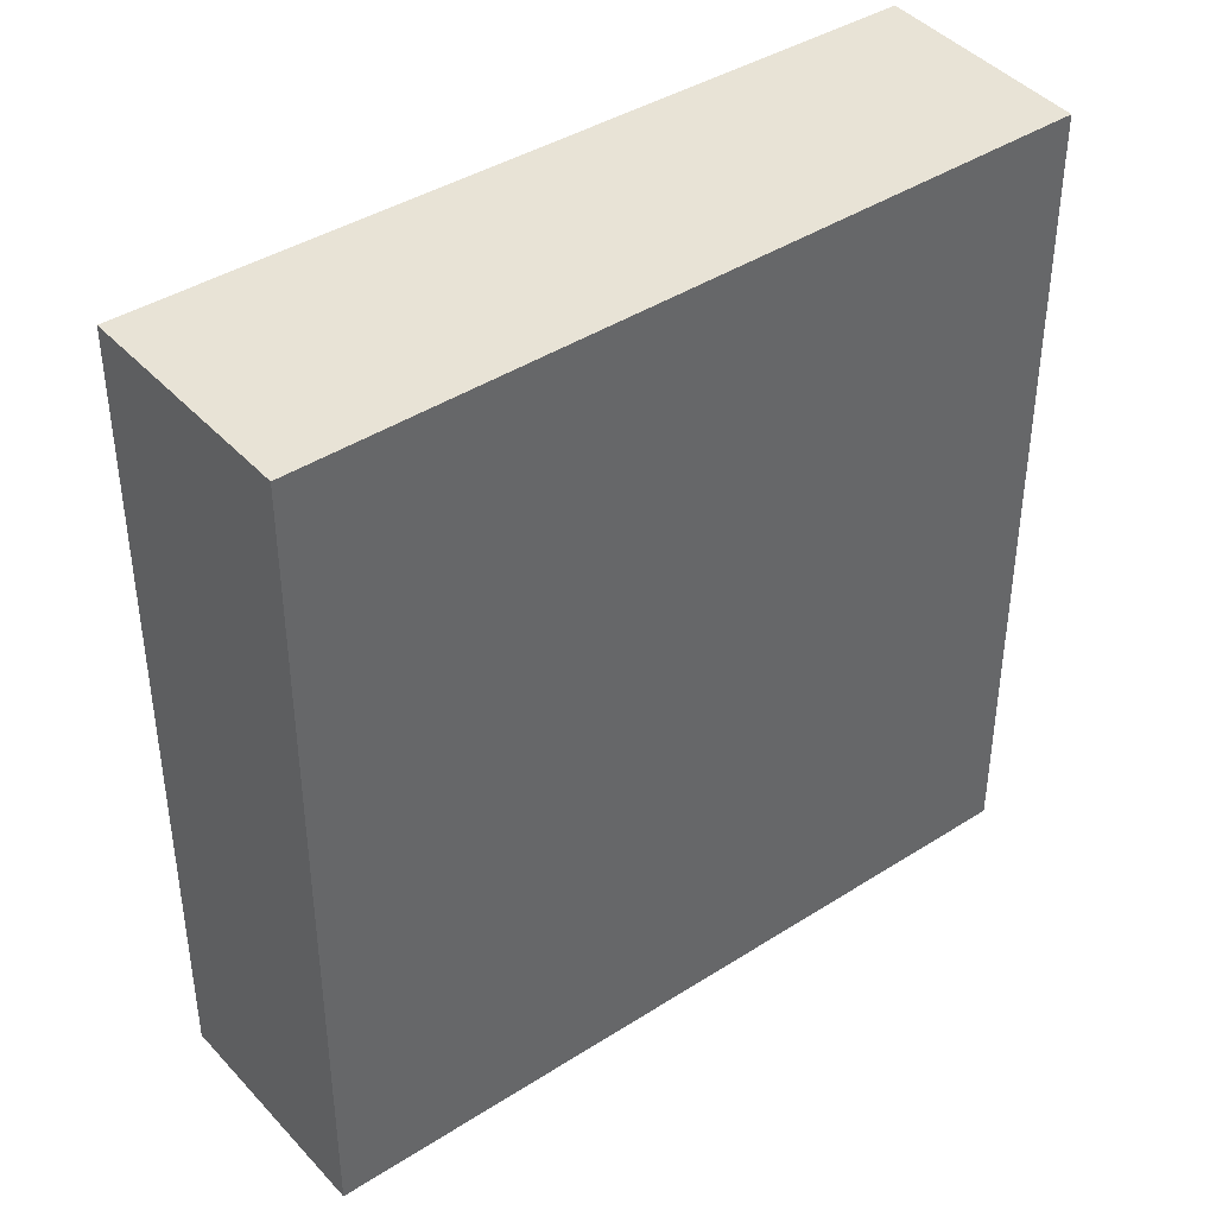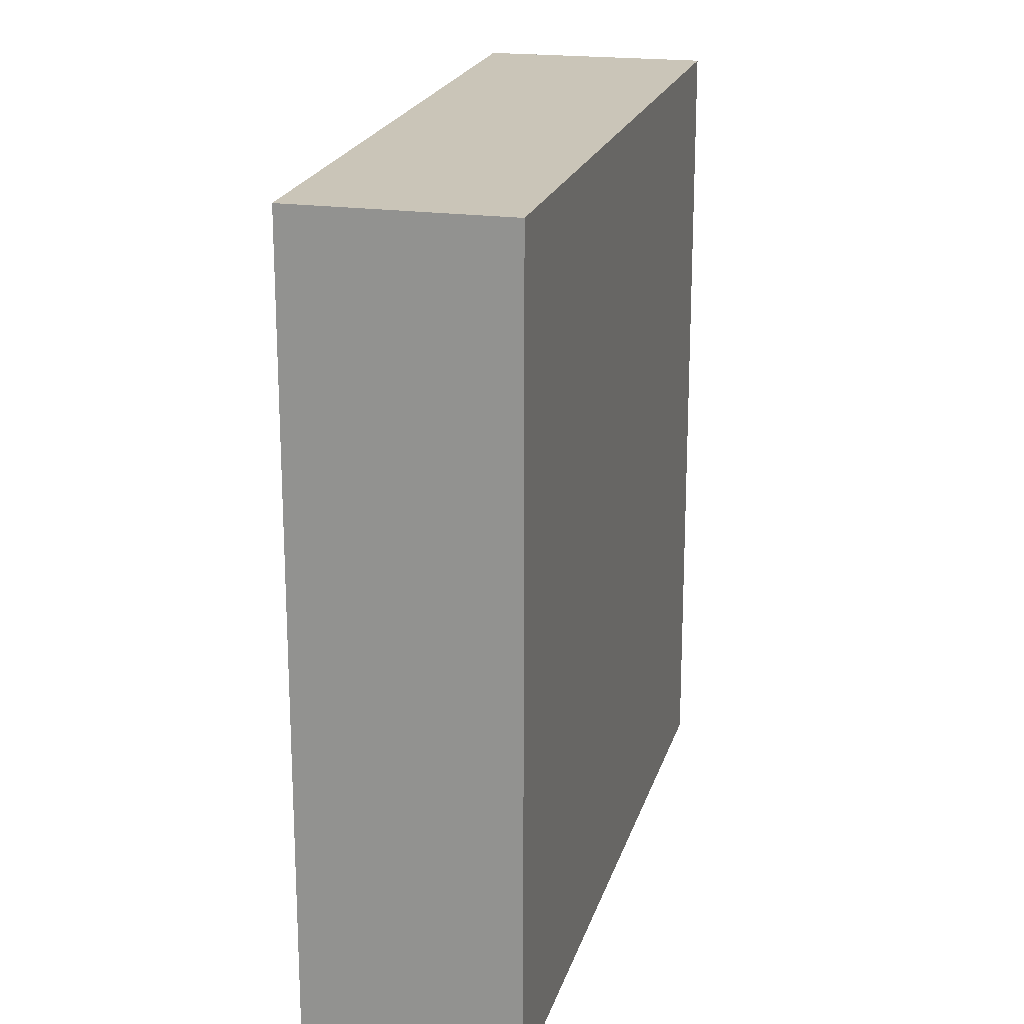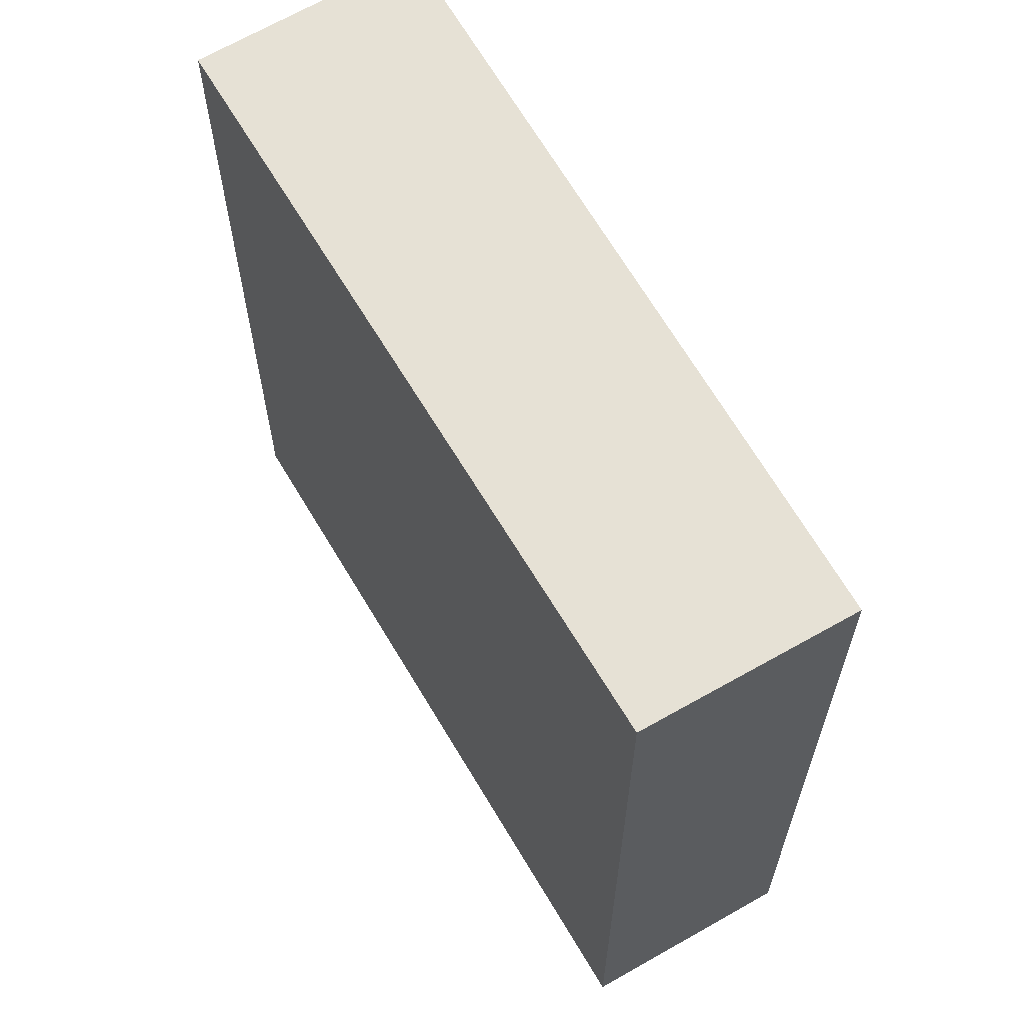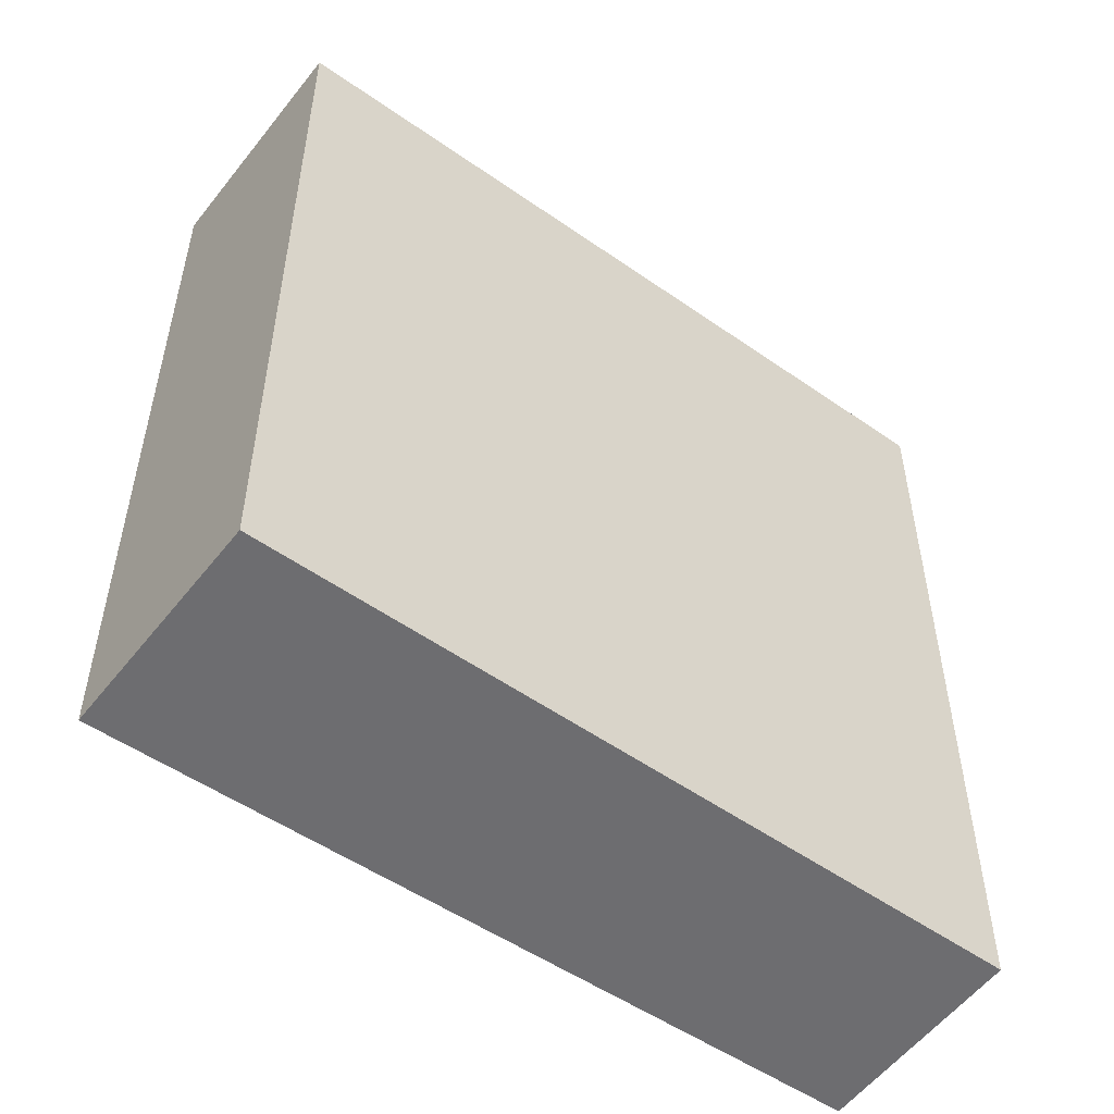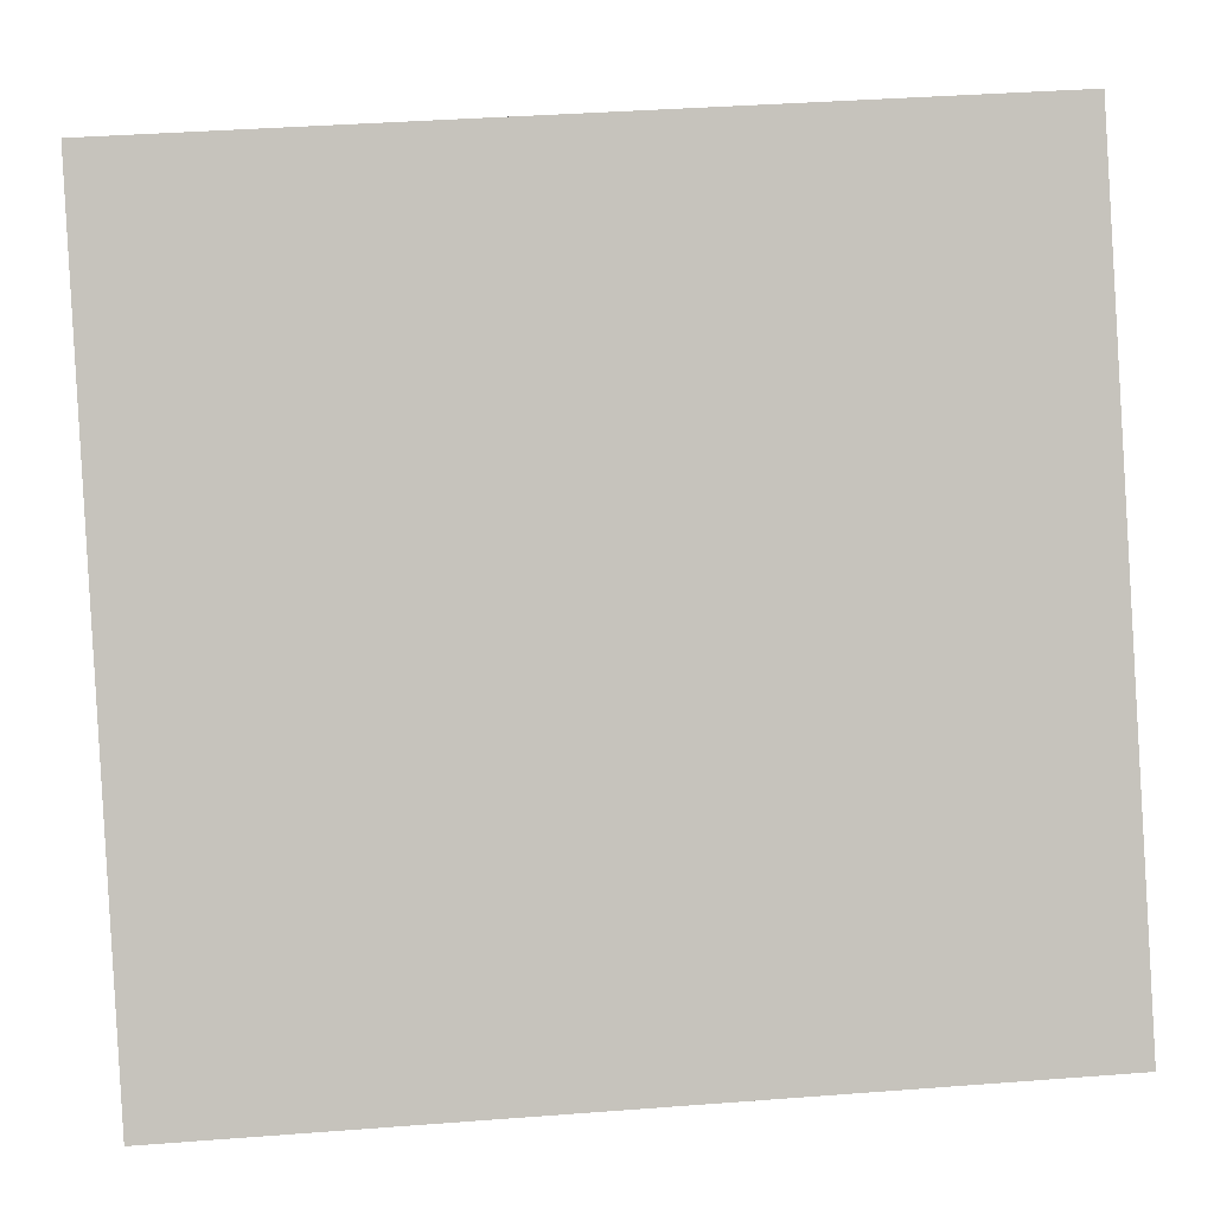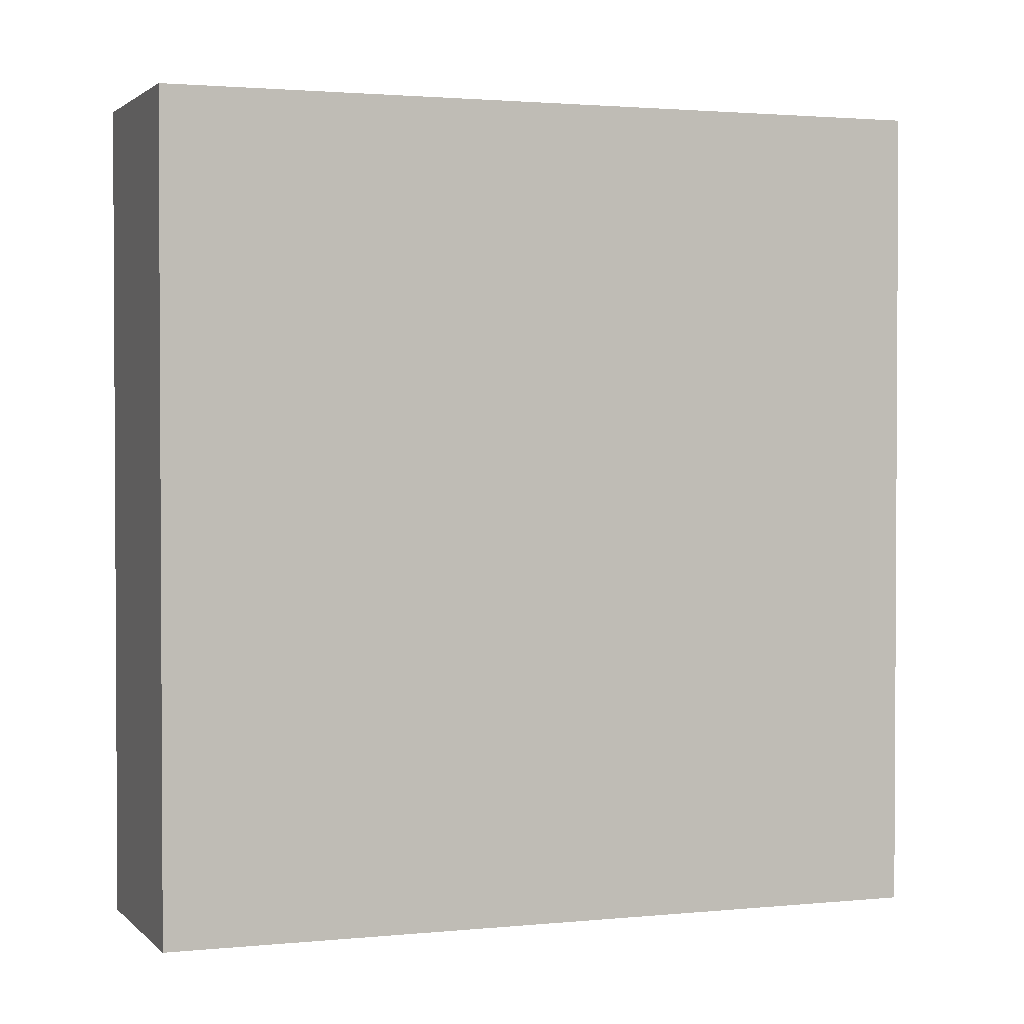
<metadata>
{"format":"obj","ext":"obj","renderer":"f3d","projection":"perspective","resolution":1024,"background":"white","views":[{"elev":41.8,"azim":90.2,"up":"+Y"},{"elev":20.3,"azim":-128.6,"up":"+Y"},{"elev":64.4,"azim":-172.7,"up":"+Y"},{"elev":-54.1,"azim":91.2,"up":"+Y"},{"elev":38.4,"azim":-95.5,"up":"+Z"},{"elev":1.9,"azim":-73.4,"up":"+Y"}]}
</metadata>
<code>
v  3.311 4.15 2.439
v  0 4.15 2.541e-16
v  2.381 4.15 3.18
v  0.888 4.15 -0.671
v  2.381 -1.947e-16 3.18
v  3.311 -1.493e-16 2.439
v  0.888 4.109e-17 -0.671
v  0 0 0
g defaultobject
f 1 2 3
f 2 1 4
f 5 1 3
f 1 5 6
f 6 4 1
f 4 6 7
f 7 2 4
f 2 7 8
f 8 3 2
f 3 8 5
f 8 6 5
f 6 8 7

</code>
